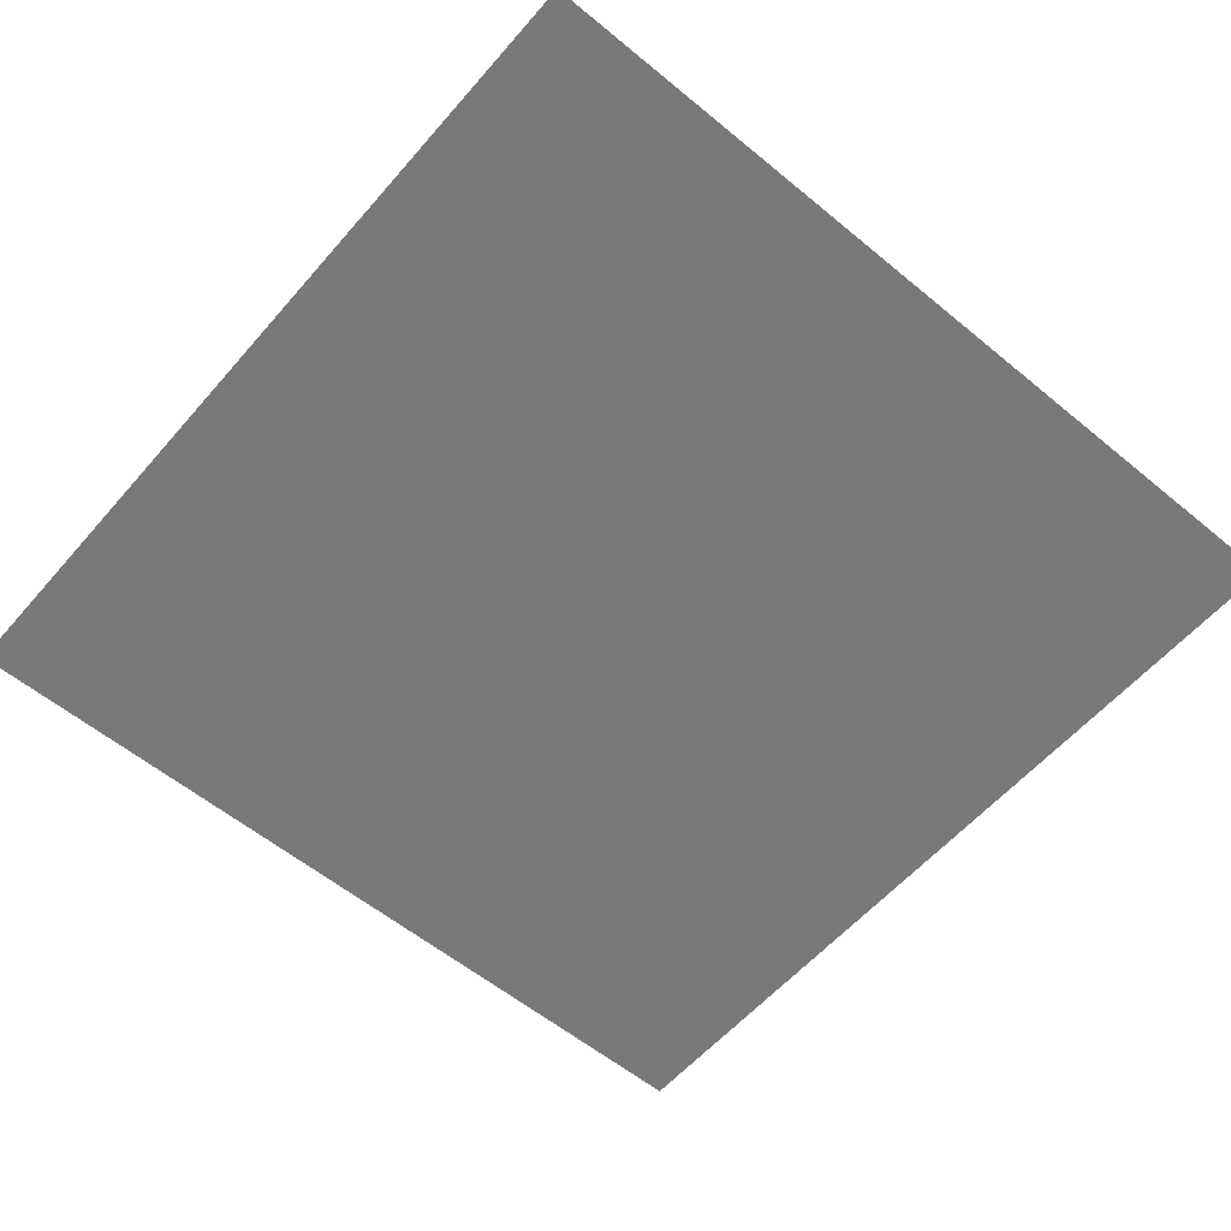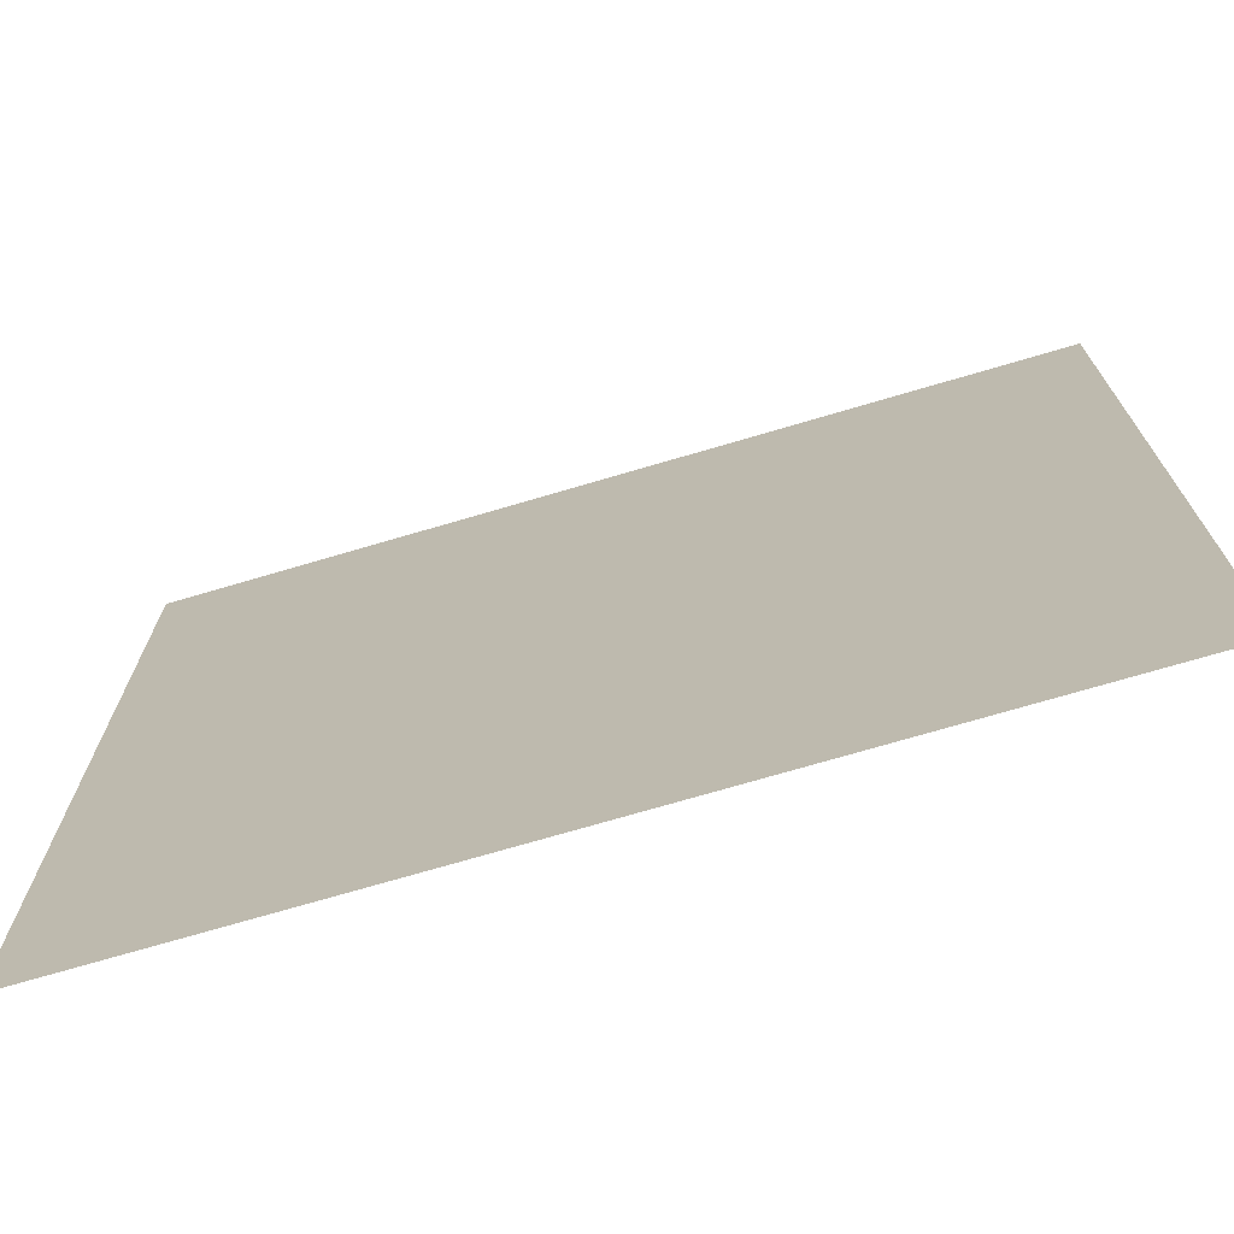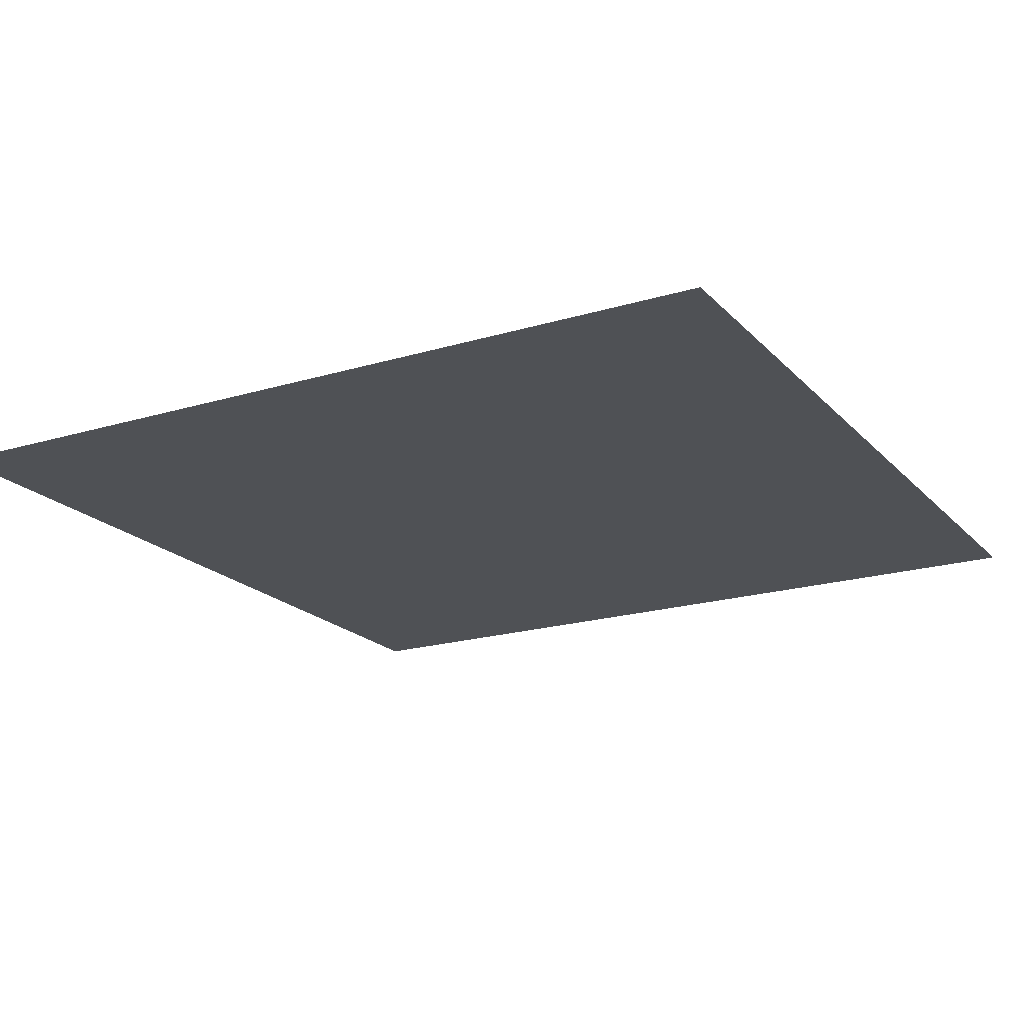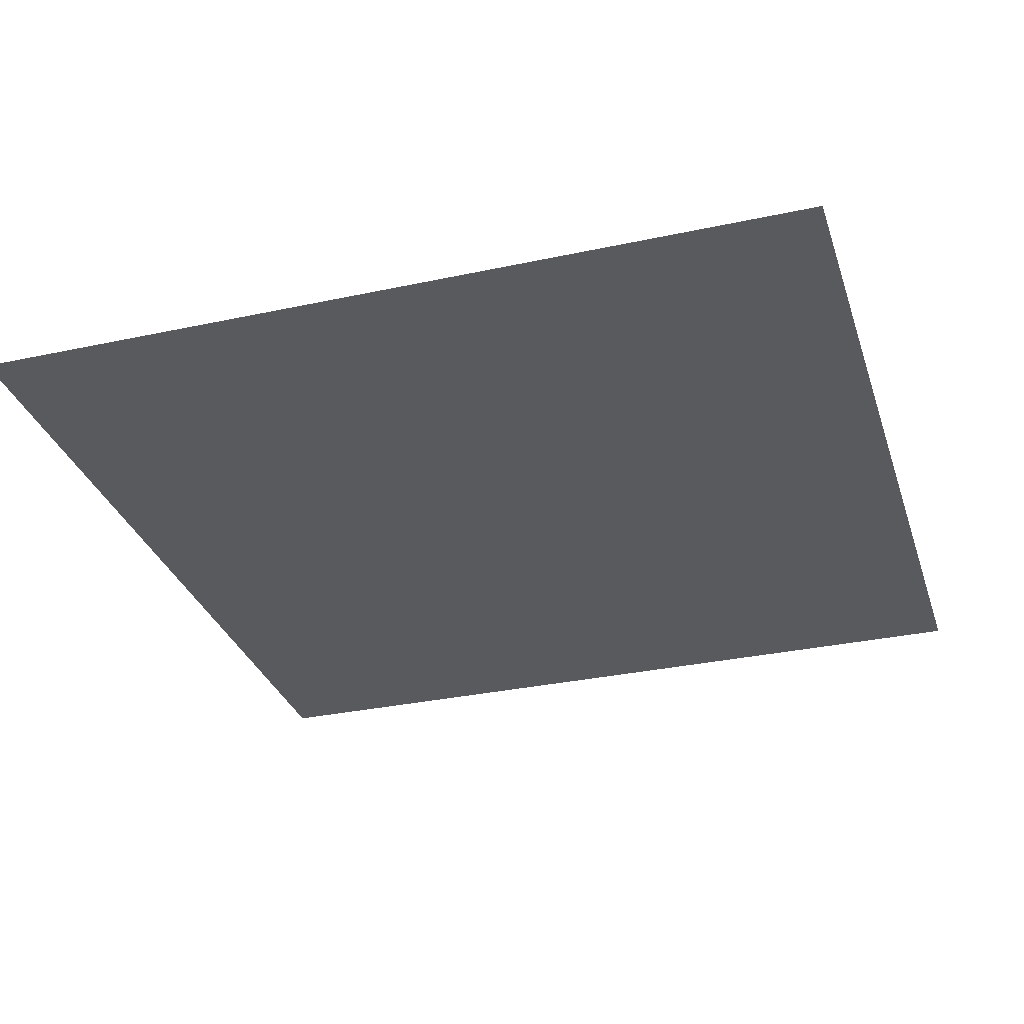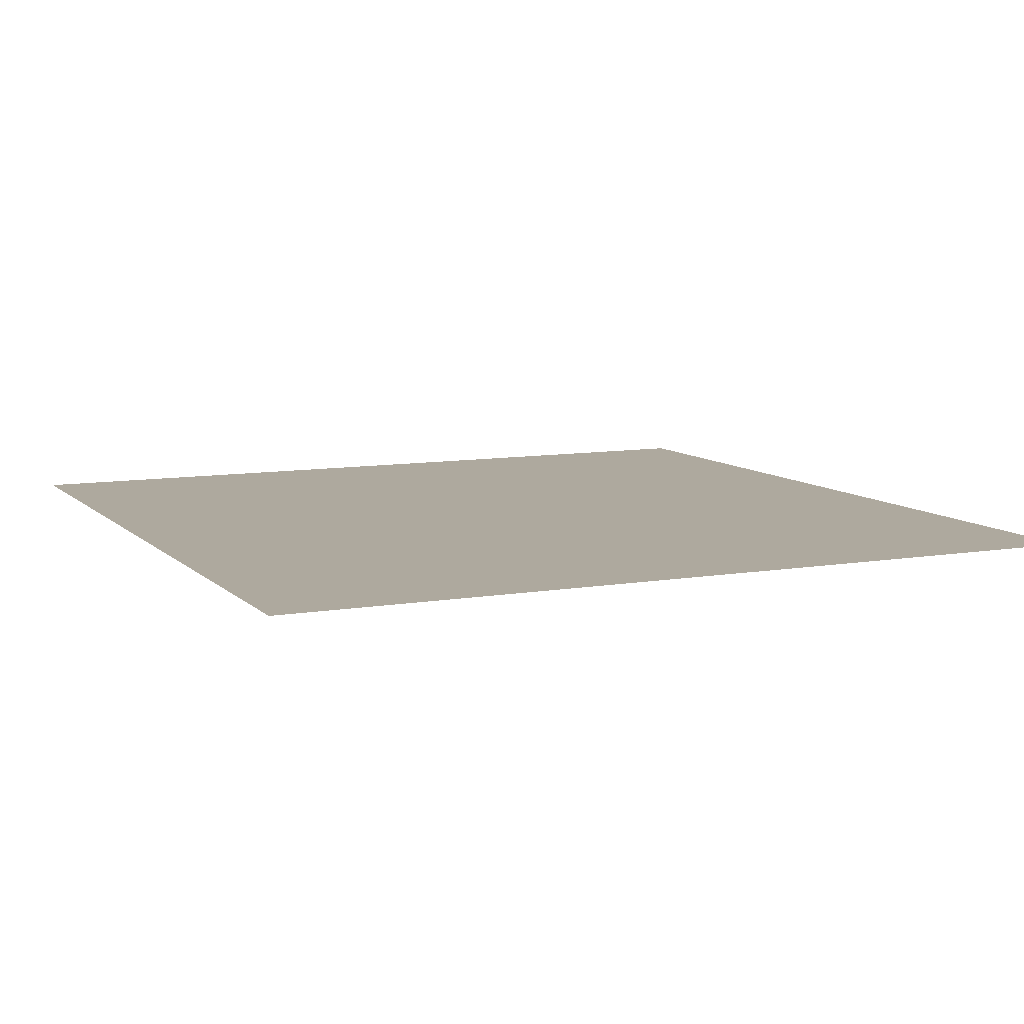
<metadata>
{"format":"obj","ext":"obj","renderer":"f3d","projection":"perspective","resolution":1024,"background":"white","views":[{"elev":-57.9,"azim":-40.5,"up":"+Y"},{"elev":-72.7,"azim":16.4,"up":"+Z"},{"elev":-19.6,"azim":-60.7,"up":"+Y"},{"elev":-31.6,"azim":-163.0,"up":"+Y"},{"elev":9.1,"azim":-24.7,"up":"+Y"}]}
</metadata>
<code>
v 3 -5.423e-06 3
v 4.146e-07 -4.877e-06 9.247e-07
v -1.416e-07 -5.371e-06 3
v 3 -4.929e-06 1.481e-06
g floor_3x3m_21_19511_70
f 1 3 2
f 2 4 1

</code>
